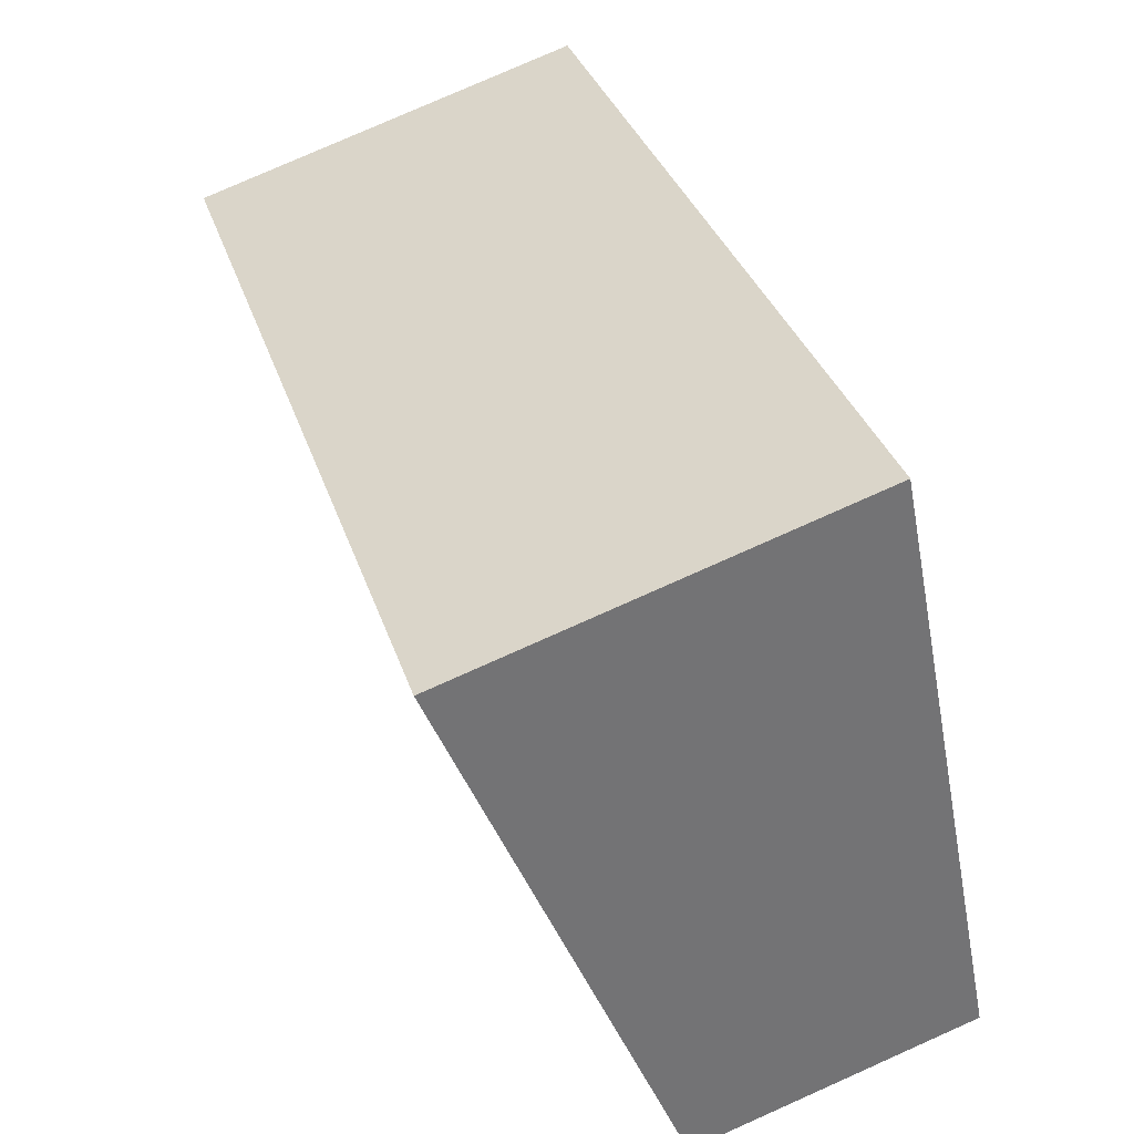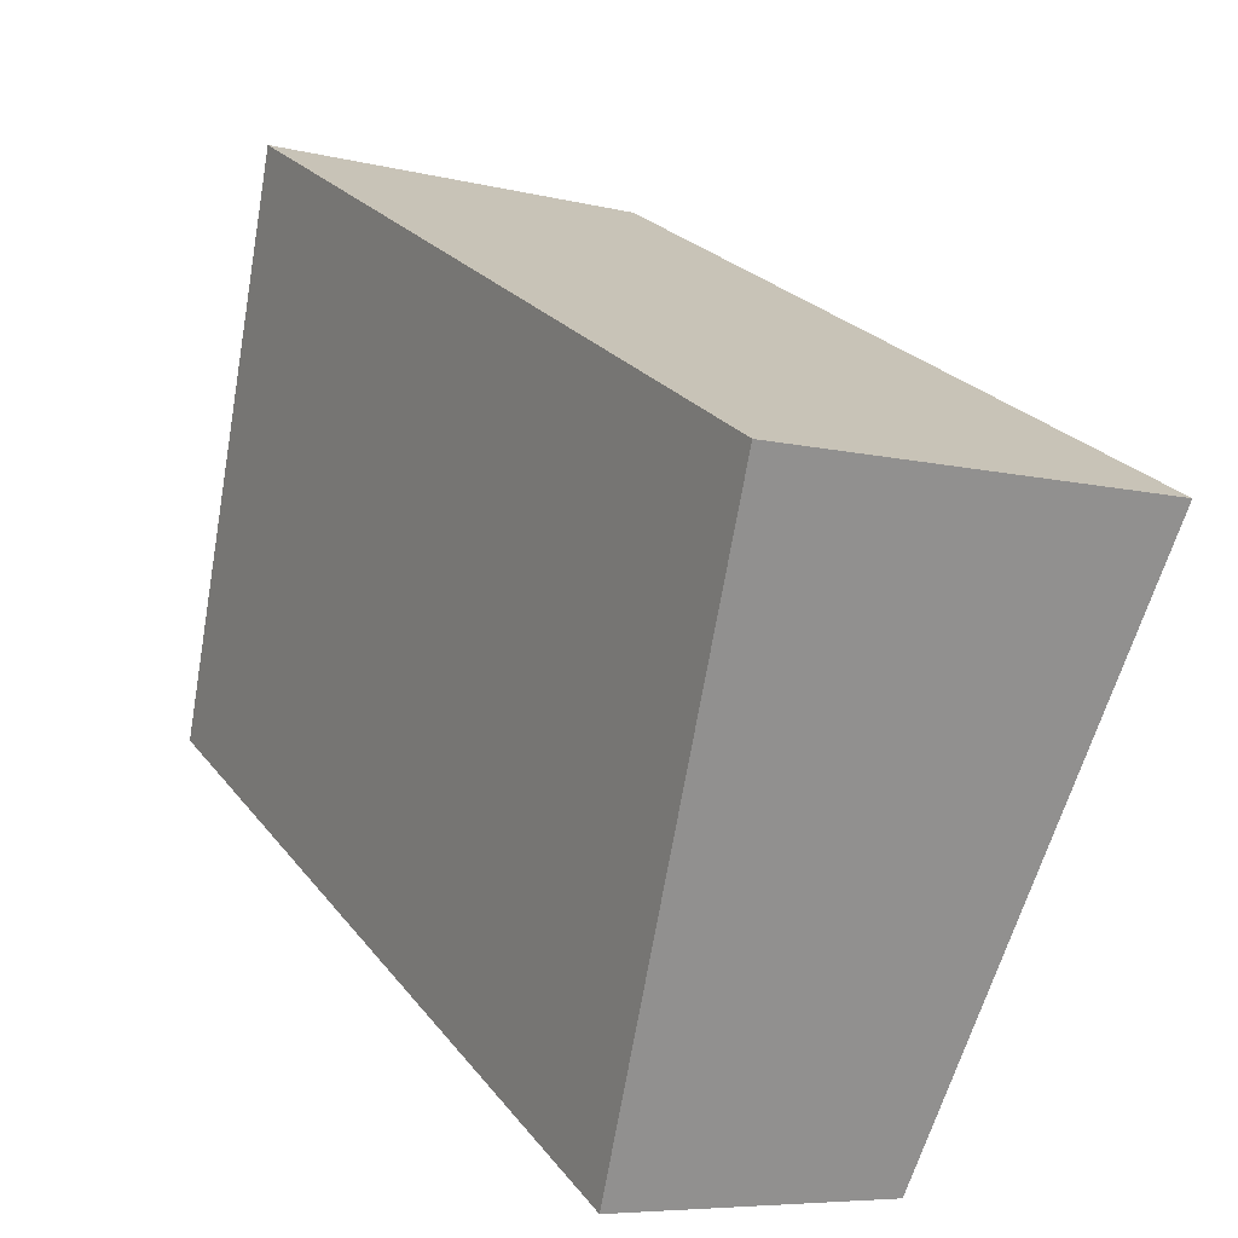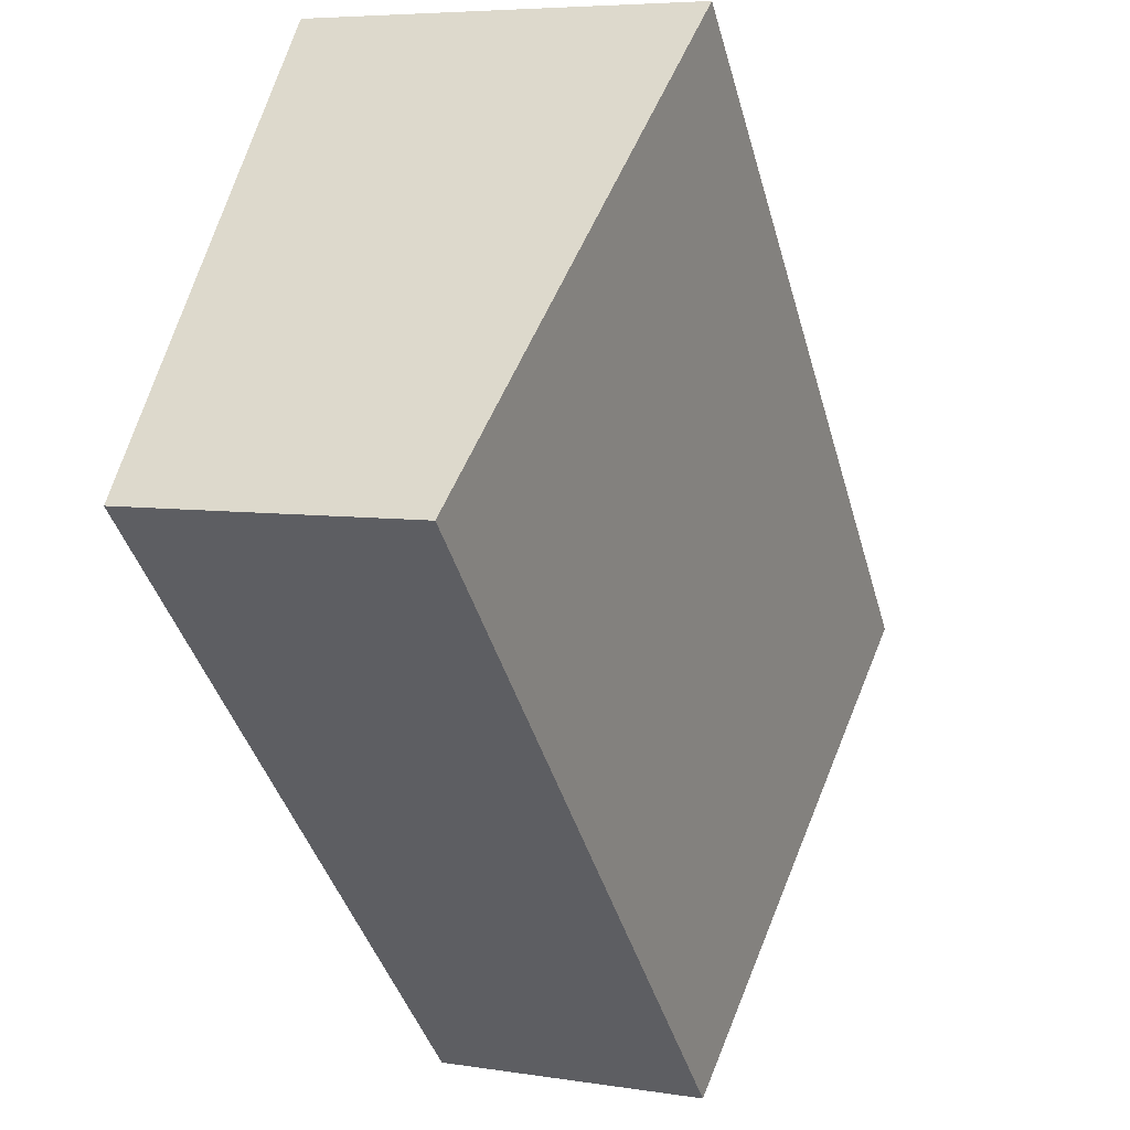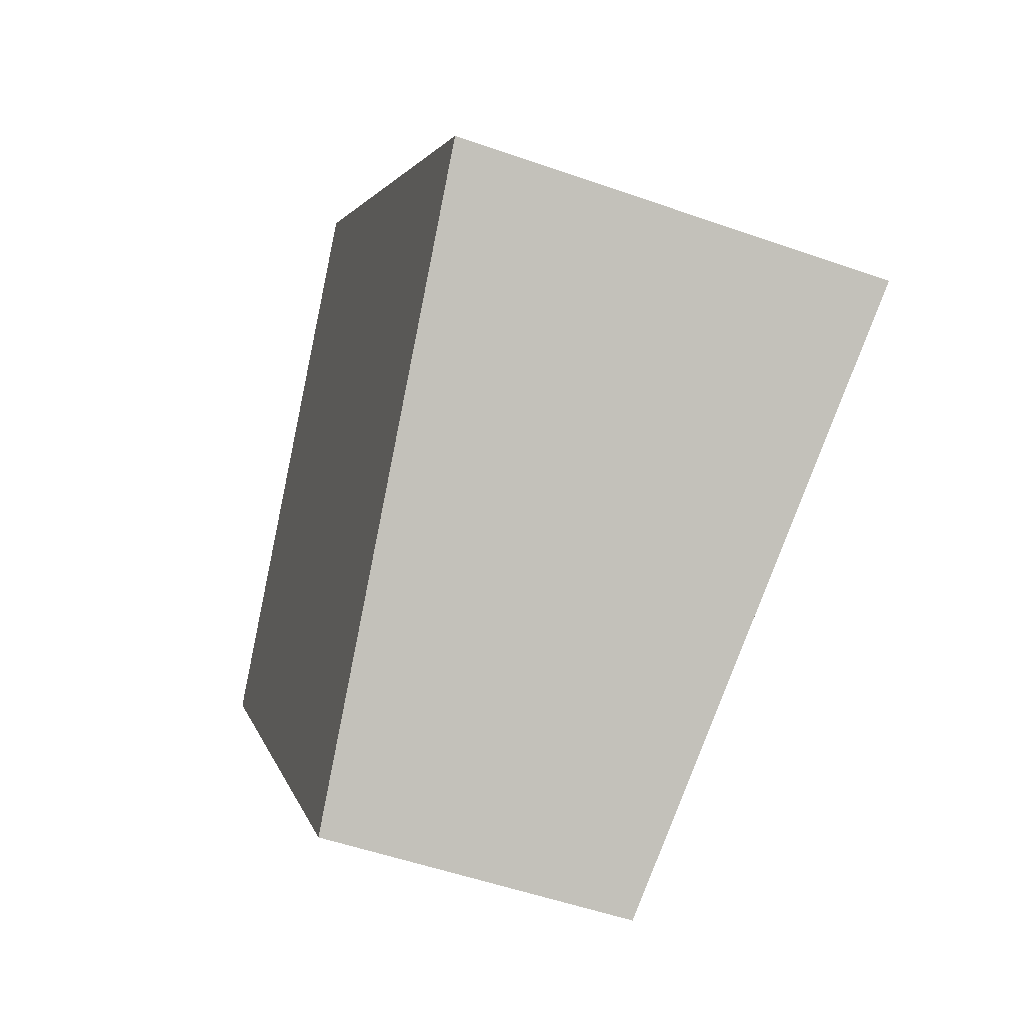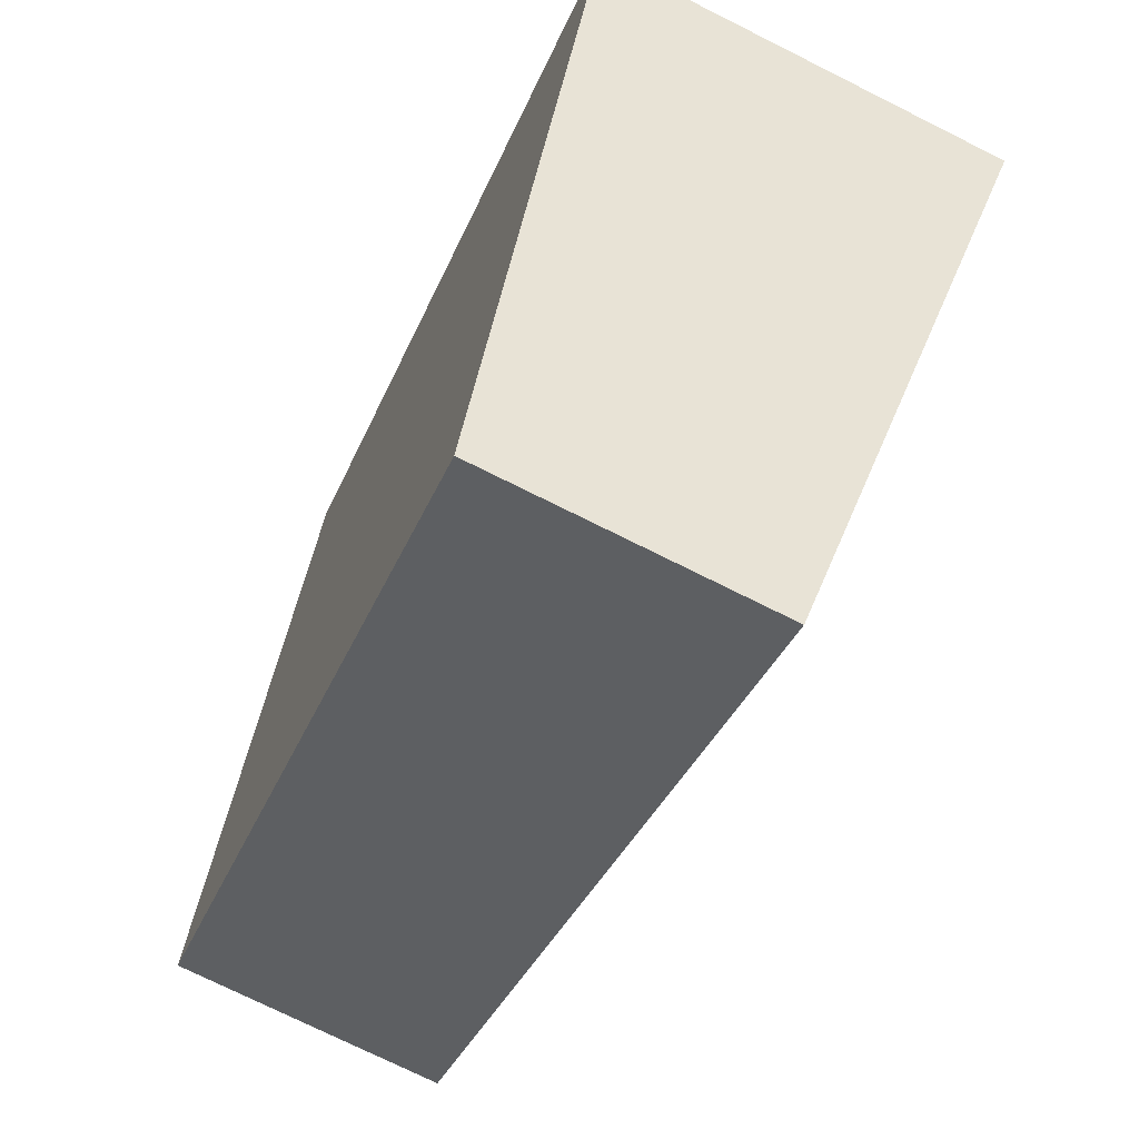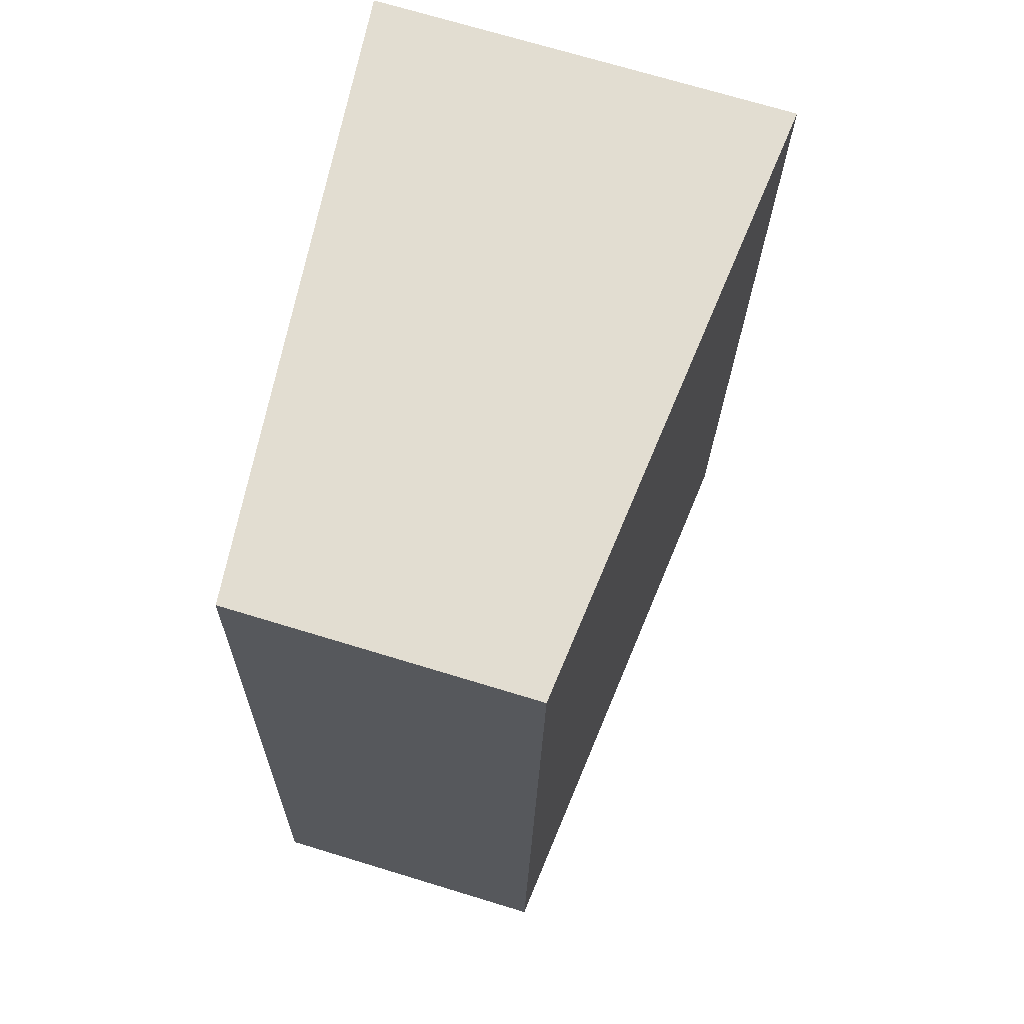
<metadata>
{"format":"obj","ext":"obj","renderer":"f3d","projection":"perspective","resolution":1024,"background":"white","views":[{"elev":34.3,"azim":72.9,"up":"+Y"},{"elev":24.6,"azim":-118.4,"up":"+Y"},{"elev":-41.8,"azim":-74.6,"up":"+Y"},{"elev":2.5,"azim":-101.1,"up":"+Y"},{"elev":-35.6,"azim":-110.5,"up":"+Y"},{"elev":-21.3,"azim":-90.9,"up":"+Y"}]}
</metadata>
<code>
o Cylinder.007
v 0.1793 0.1023 0.03973
v 0.1793 0.1086 0.0192
v 0.133 0.1086 0.0192
v 0.1793 0.07276 0.02748
v 0.1793 0.07716 0.01295
v 0.133 0.1023 0.03973
v 0.133 0.07716 0.01295
v 0.133 0.07276 0.02748
f 5 4 1 2
f 7 3 6 8
f 5 2 3 7
f 2 1 6 3
f 1 4 8 6
f 4 5 7 8

</code>
